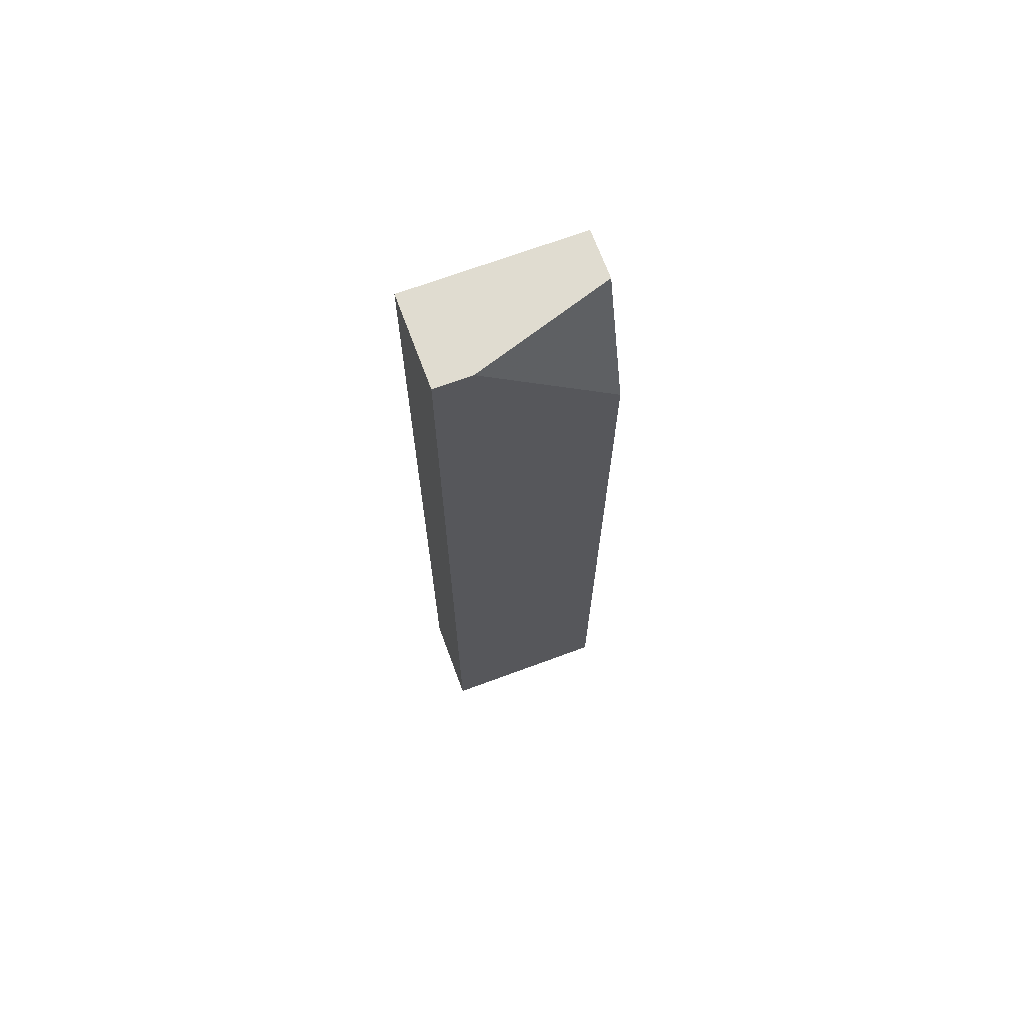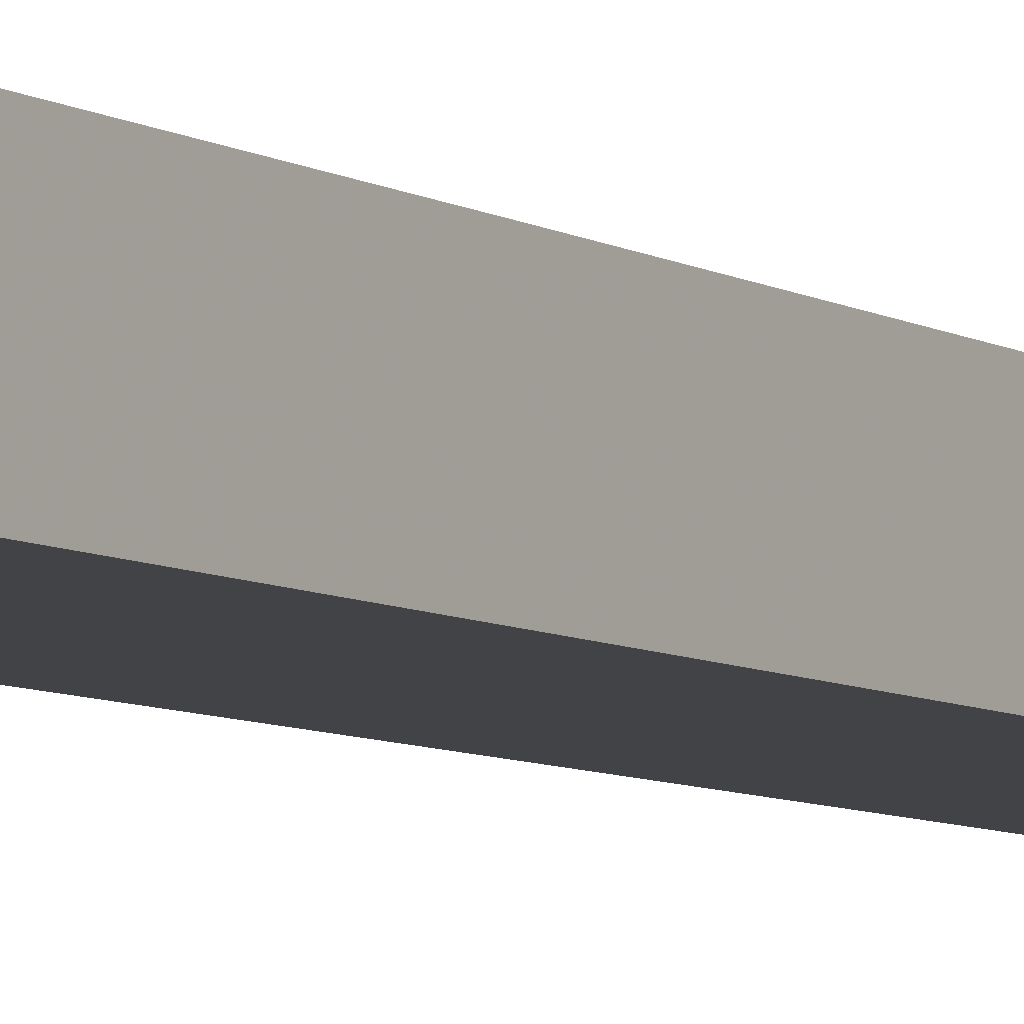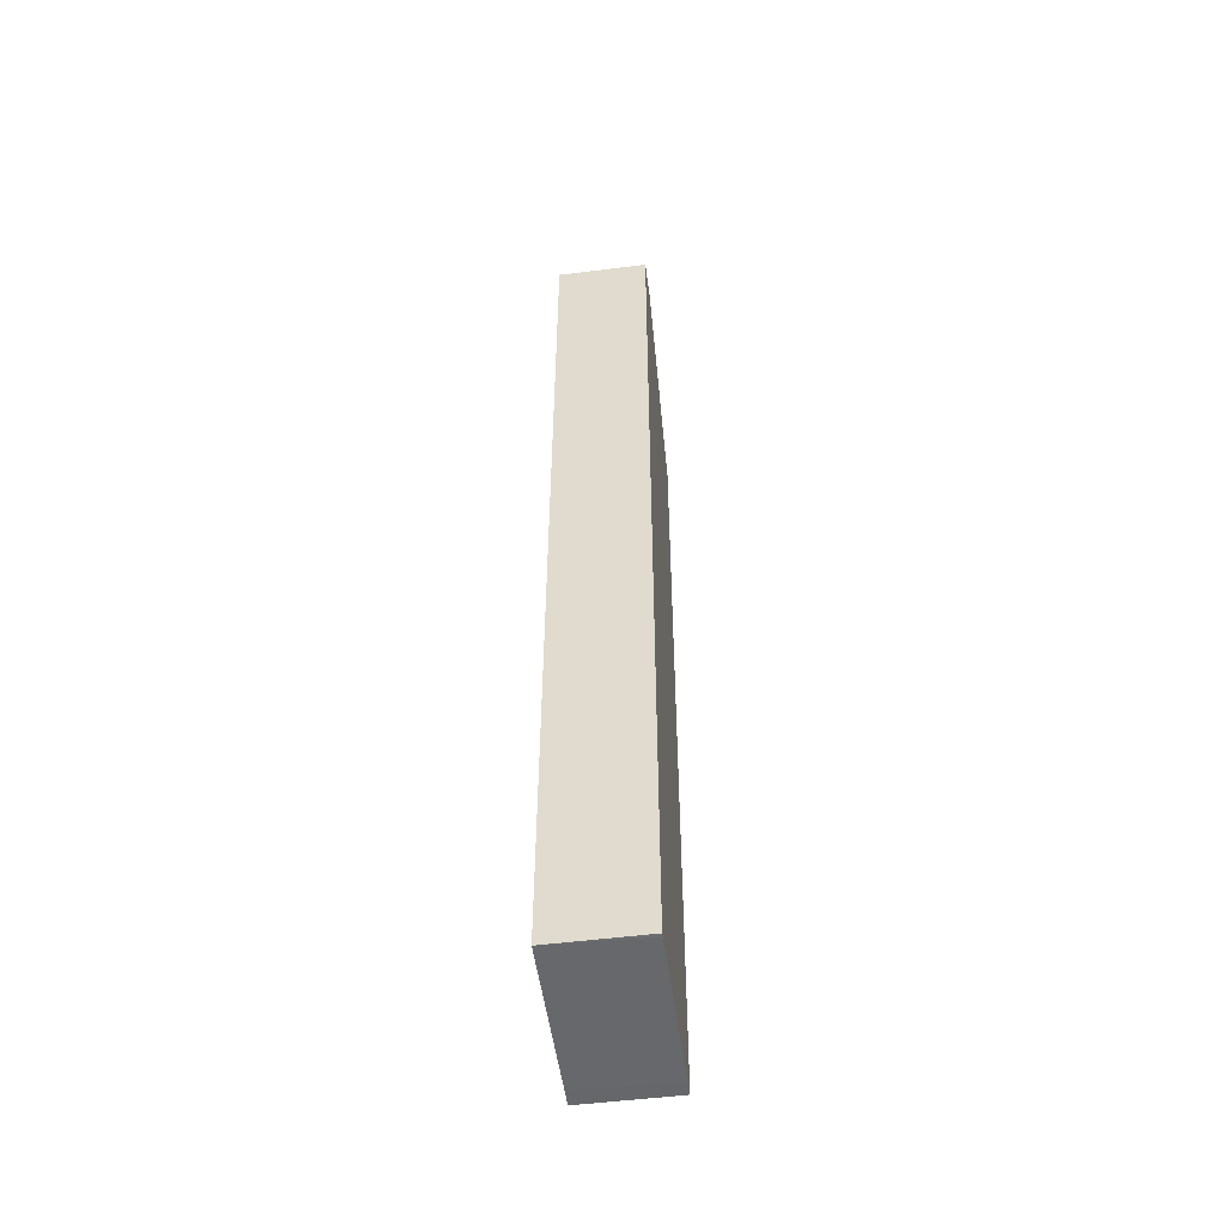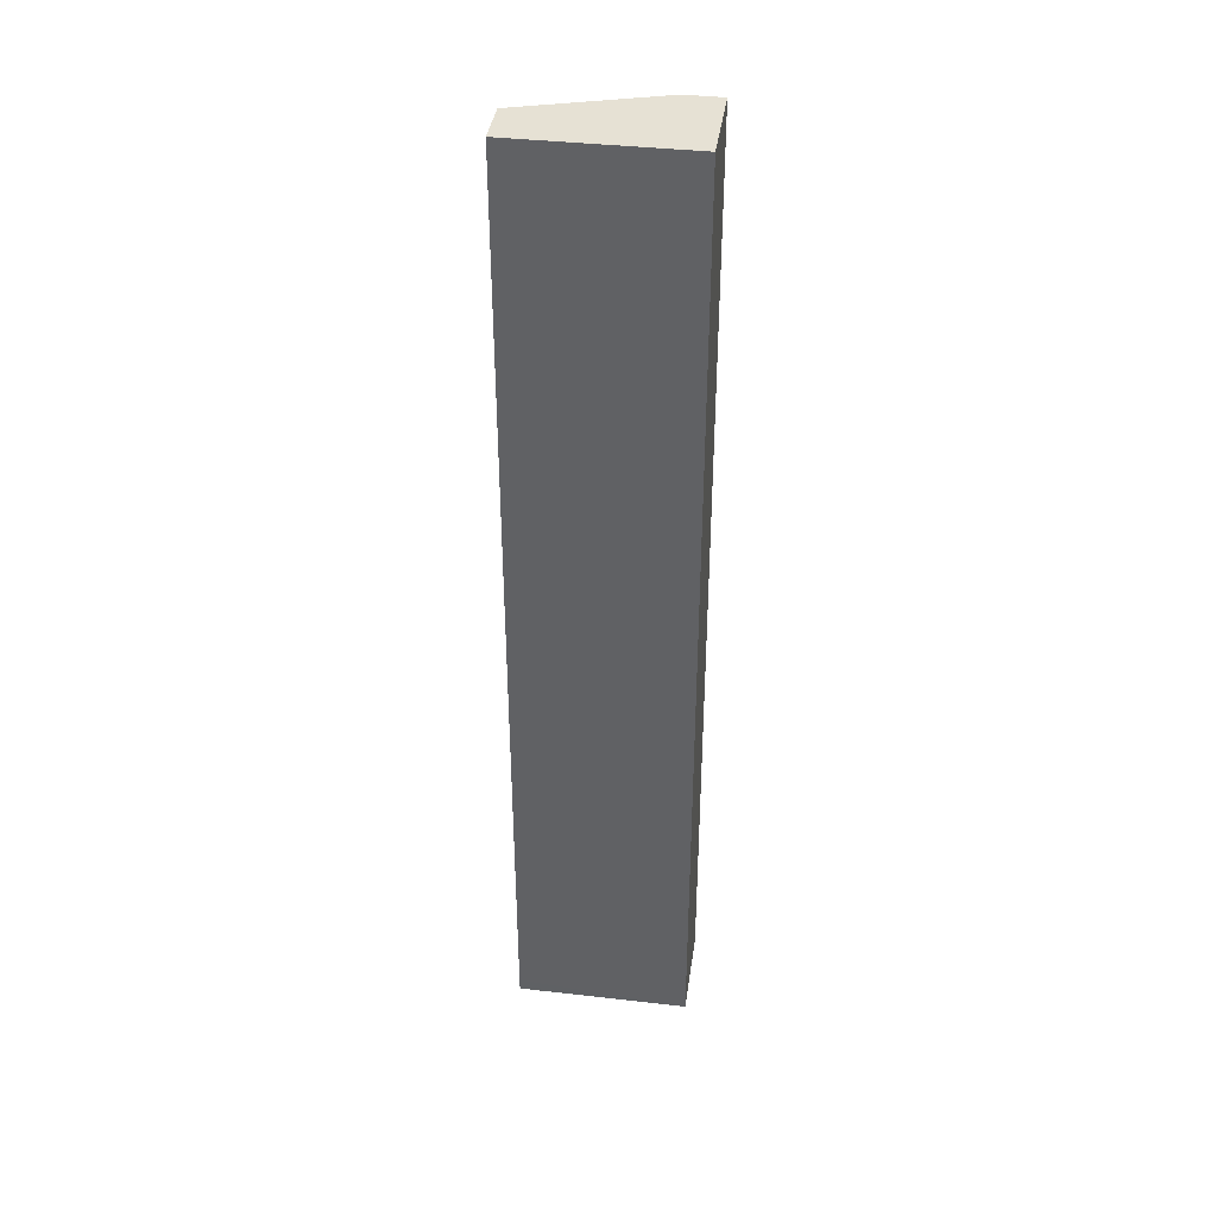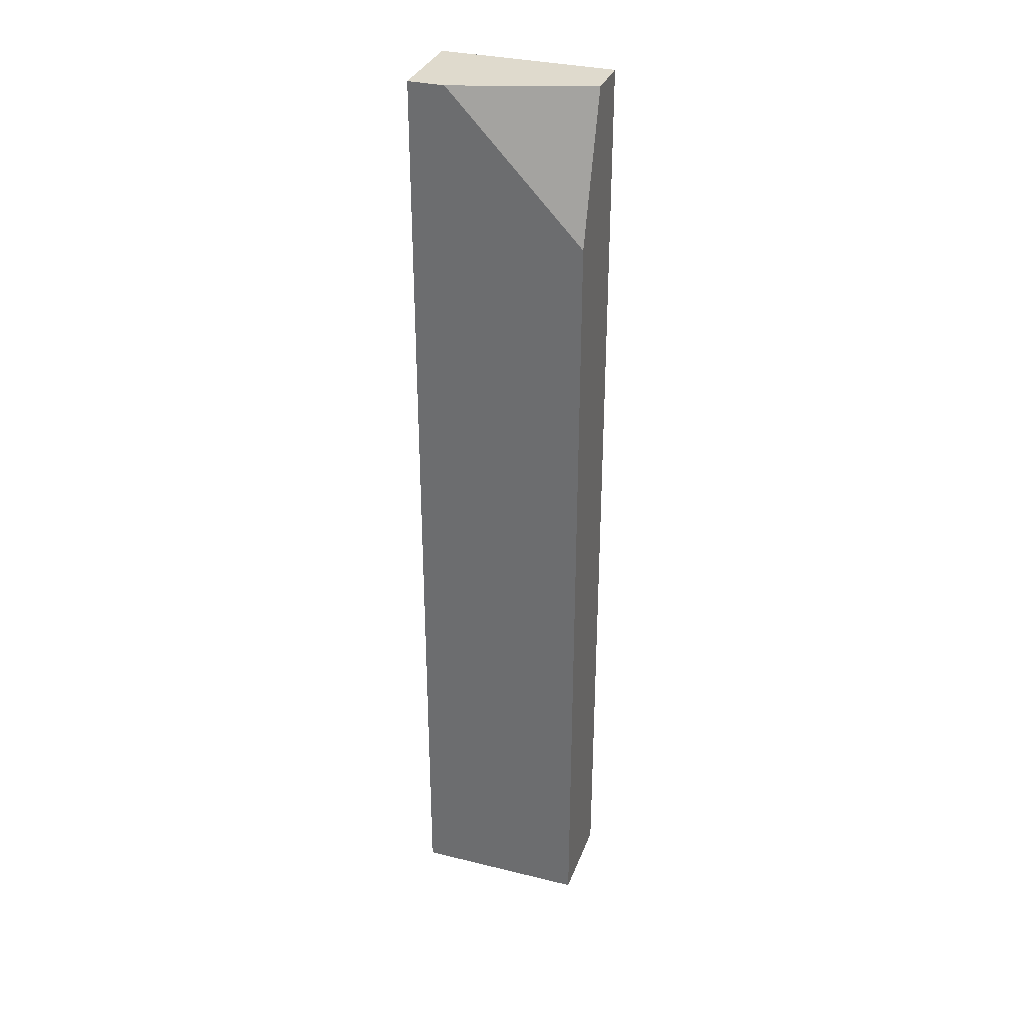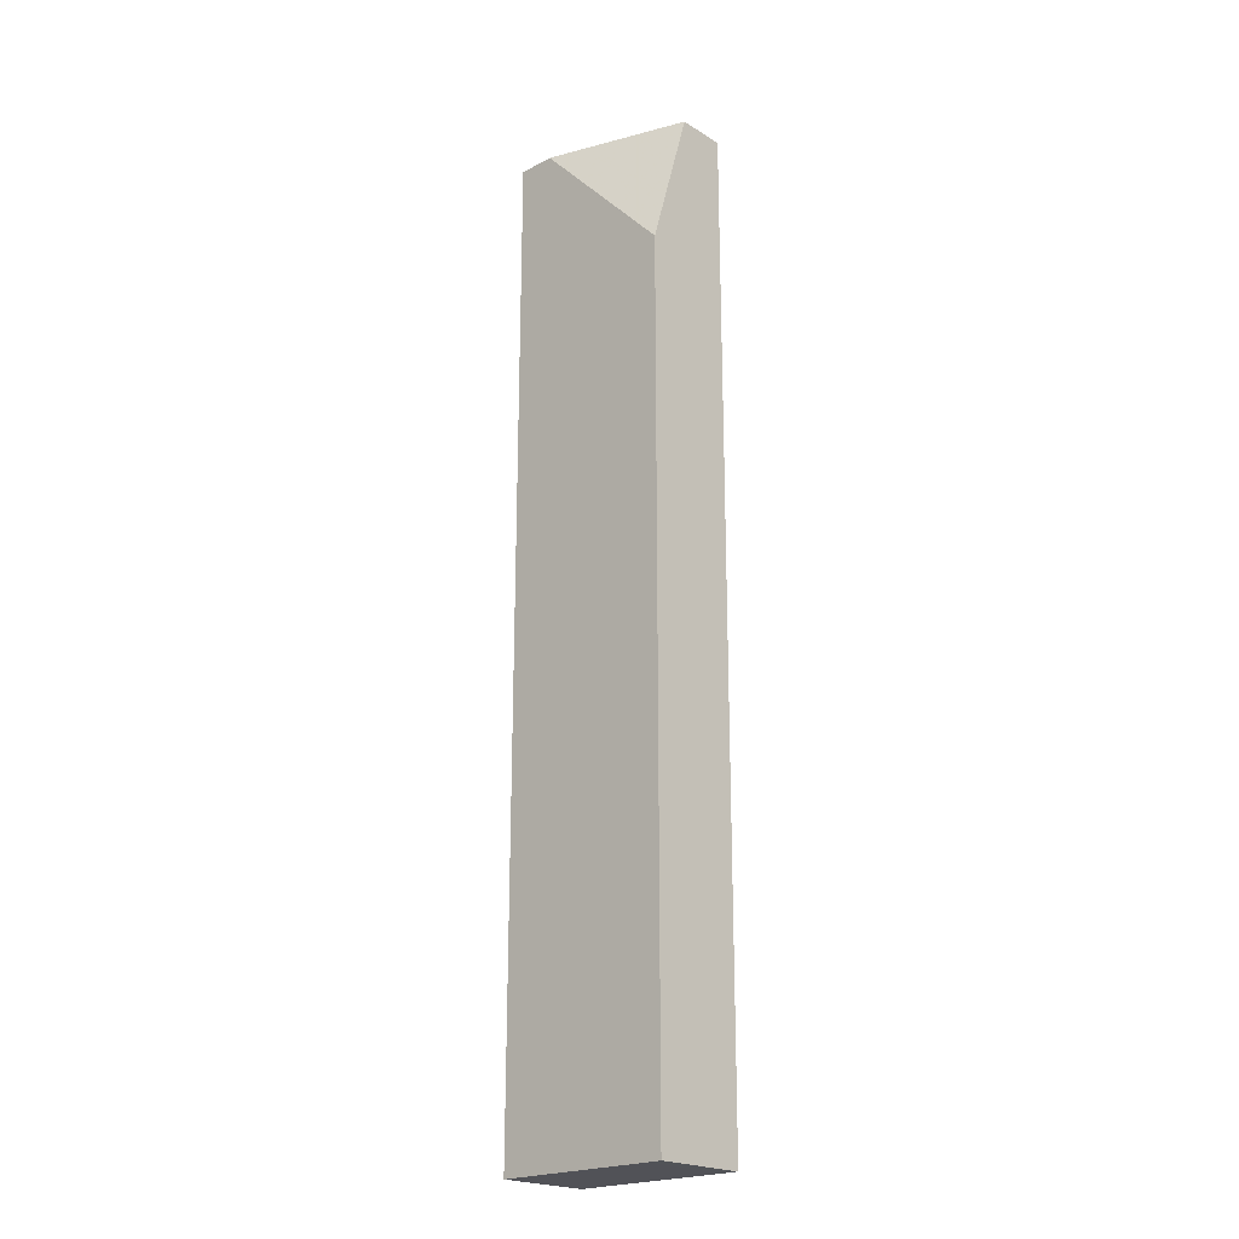
<metadata>
{"format":"obj","ext":"obj","renderer":"f3d","projection":"perspective","resolution":1024,"background":"white","views":[{"elev":69.7,"azim":159.7,"up":"+Y"},{"elev":-7.0,"azim":-148.4,"up":"+Z"},{"elev":-52.4,"azim":97.7,"up":"+Y"},{"elev":39.2,"azim":8.1,"up":"+Y"},{"elev":32.8,"azim":-161.2,"up":"+Y"},{"elev":-21.5,"azim":-137.2,"up":"+Y"}]}
</metadata>
<code>
v -0.1994 -0.1148 0.1566
v -0.1945 -0.1148 0.1566
v -0.1994 -0.1148 0.1894
v -0.1994 0.1788 0.1566
v -0.1933 -0.1148 0.1894
v -0.1389 -0.1148 0.1566
v -0.1994 -0.1099 0.1896
v -0.1994 0.2305 0.1722
v -0.1507 0.2305 0.1566
v -0.1376 -0.1148 0.1894
v -0.1376 -0.1148 0.1566
v -0.1376 -0.1148 0.1885
v -0.1931 -0.107 0.1896
v -0.1994 0.1105 0.1896
v -0.1994 0.2305 0.1894
v -0.1376 0.2305 0.1566
v -0.1519 -0.05906 0.1896
v -0.152 -0.06602 0.1896
v -0.1527 -0.07295 0.1896
v -0.1587 -0.07991 0.1896
v -0.1653 -0.0864 0.1896
v -0.1723 -0.09303 0.1896
v -0.1792 -0.09945 0.1896
v -0.1862 -0.1035 0.1896
v -0.1376 0.2305 0.1894
v -0.1973 0.1105 0.1896
v -0.1519 0.05905 0.1896
v -0.1869 0.1069 0.1896
v -0.1736 0.09937 0.1896
v -0.1663 0.09288 0.1896
v -0.1592 0.08605 0.1896
v -0.1527 0.07862 0.1896
v -0.152 0.0724 0.1896
v -0.1519 0.06554 0.1896
f 1 2 3
f 1 3 7
f 1 7 14
f 1 14 15
f 1 15 8
f 1 8 4
f 1 4 9
f 1 9 16
f 1 16 11
f 1 11 6
f 1 6 2
f 2 5 3
f 2 6 12
f 2 12 10
f 2 10 5
f 3 5 7
f 4 8 9
f 5 10 7
f 6 11 12
f 7 10 13
f 7 13 24
f 7 24 23
f 7 23 22
f 7 22 21
f 7 21 20
f 7 20 19
f 7 19 18
f 7 18 17
f 7 17 27
f 7 27 34
f 7 34 33
f 7 33 32
f 7 32 31
f 7 31 30
f 7 30 29
f 7 29 28
f 7 28 26
f 7 26 14
f 8 15 25
f 8 25 16
f 8 16 9
f 10 17 18
f 10 18 19
f 10 19 20
f 10 20 21
f 10 21 22
f 10 22 23
f 10 23 24
f 10 24 13
f 10 12 11
f 10 11 16
f 10 16 25
f 10 25 27
f 10 27 17
f 14 26 25
f 14 25 15
f 25 26 28
f 25 28 29
f 25 29 30
f 25 30 31
f 25 31 32
f 25 32 33
f 25 33 34
f 25 34 27

</code>
